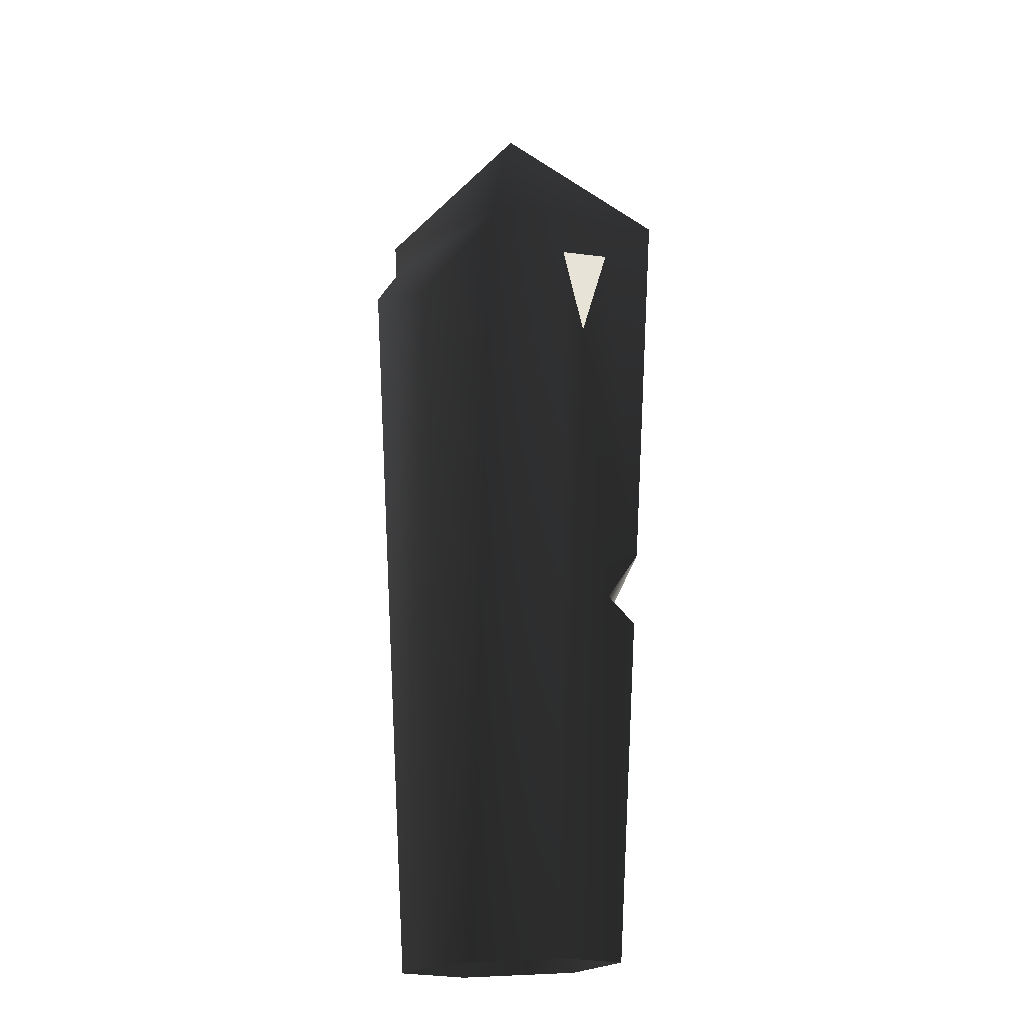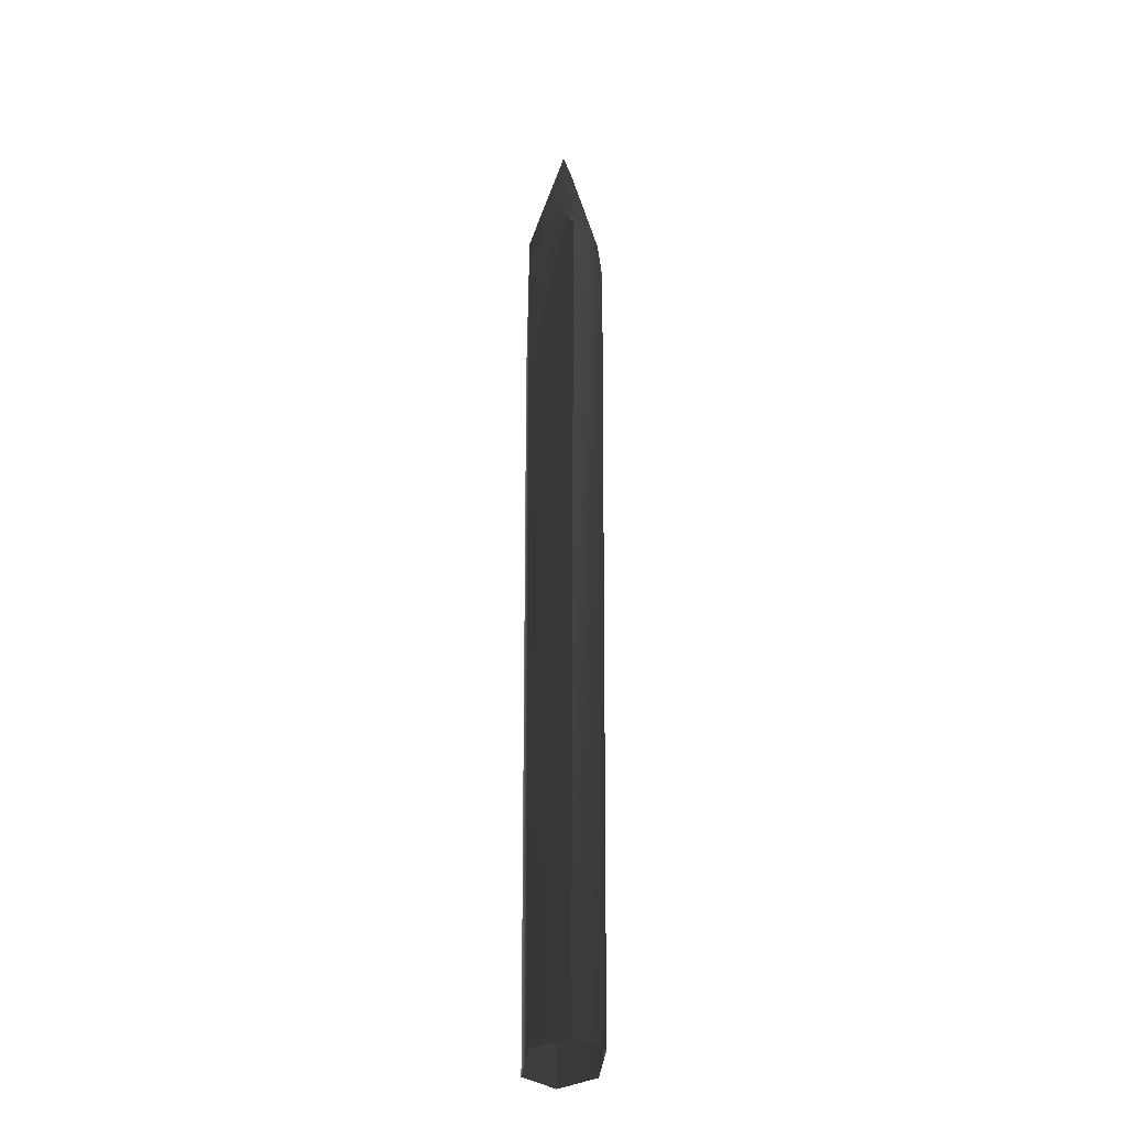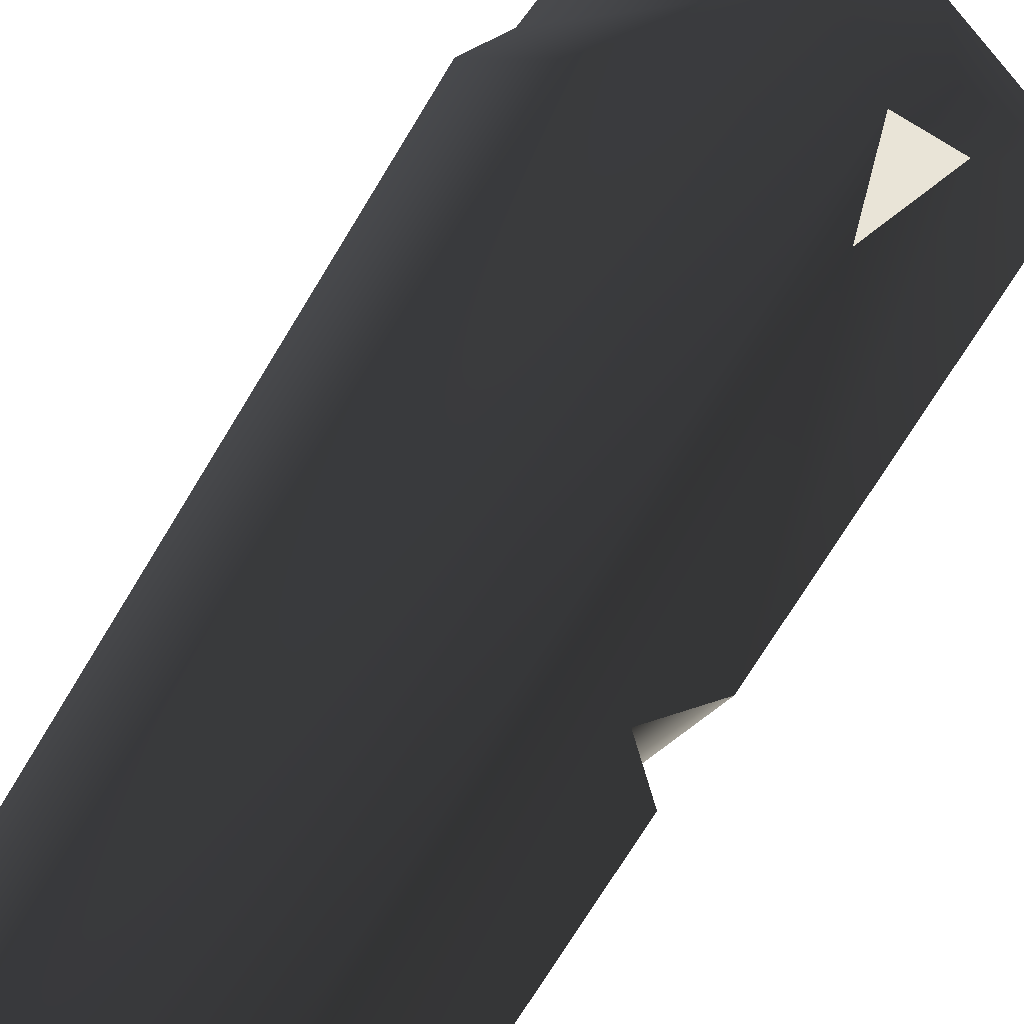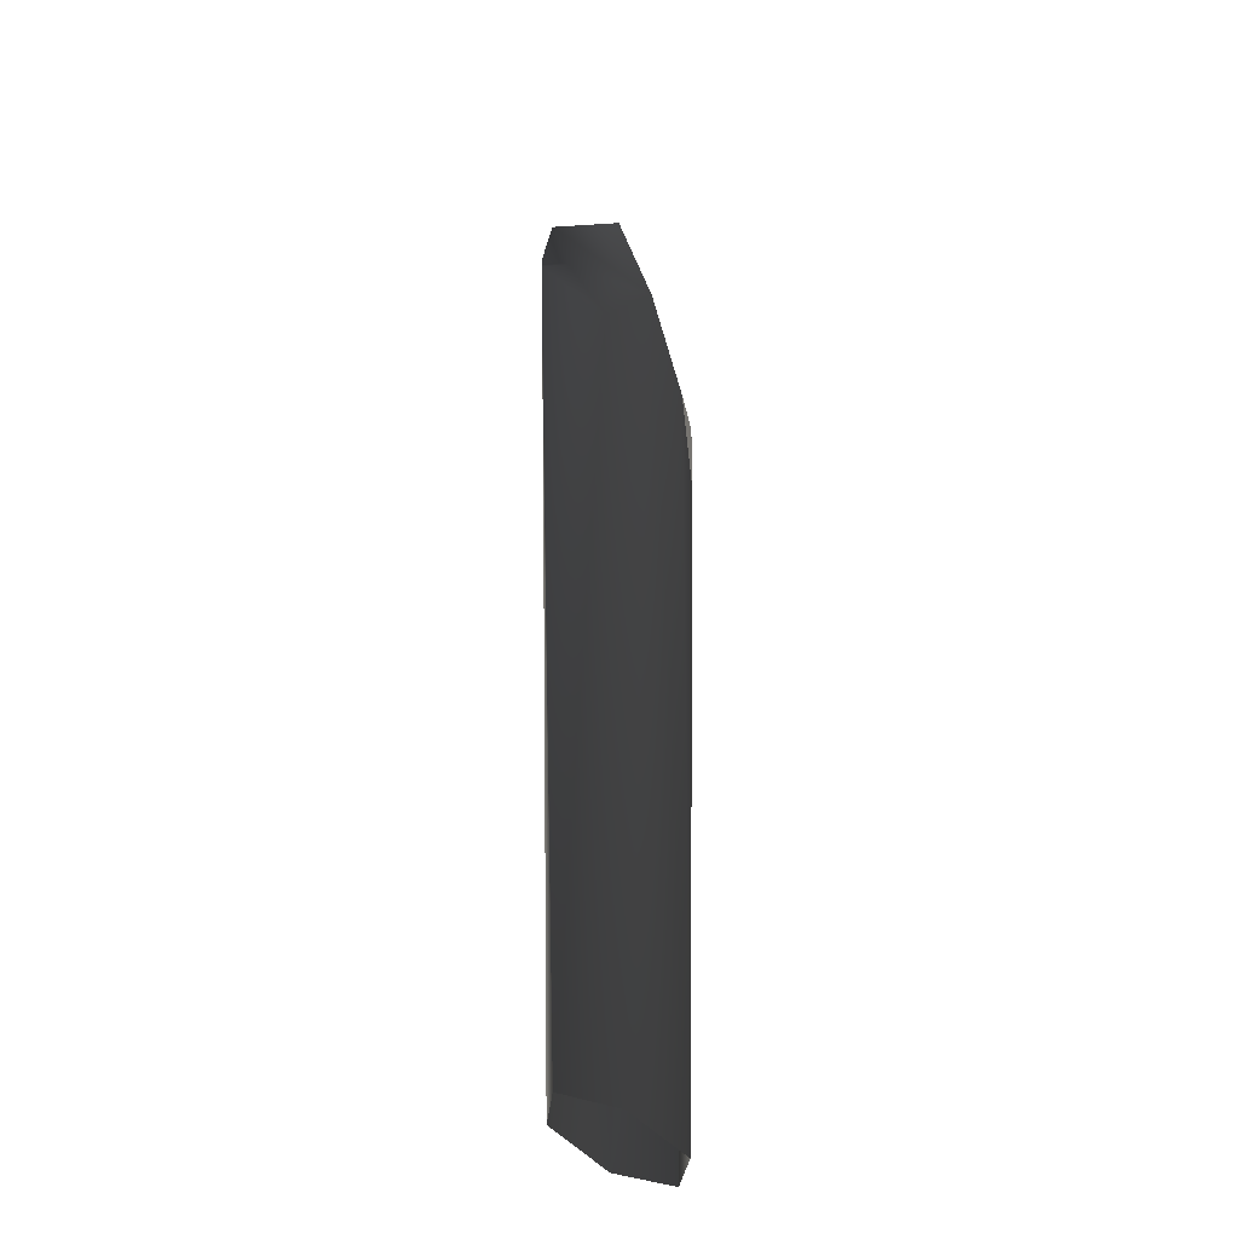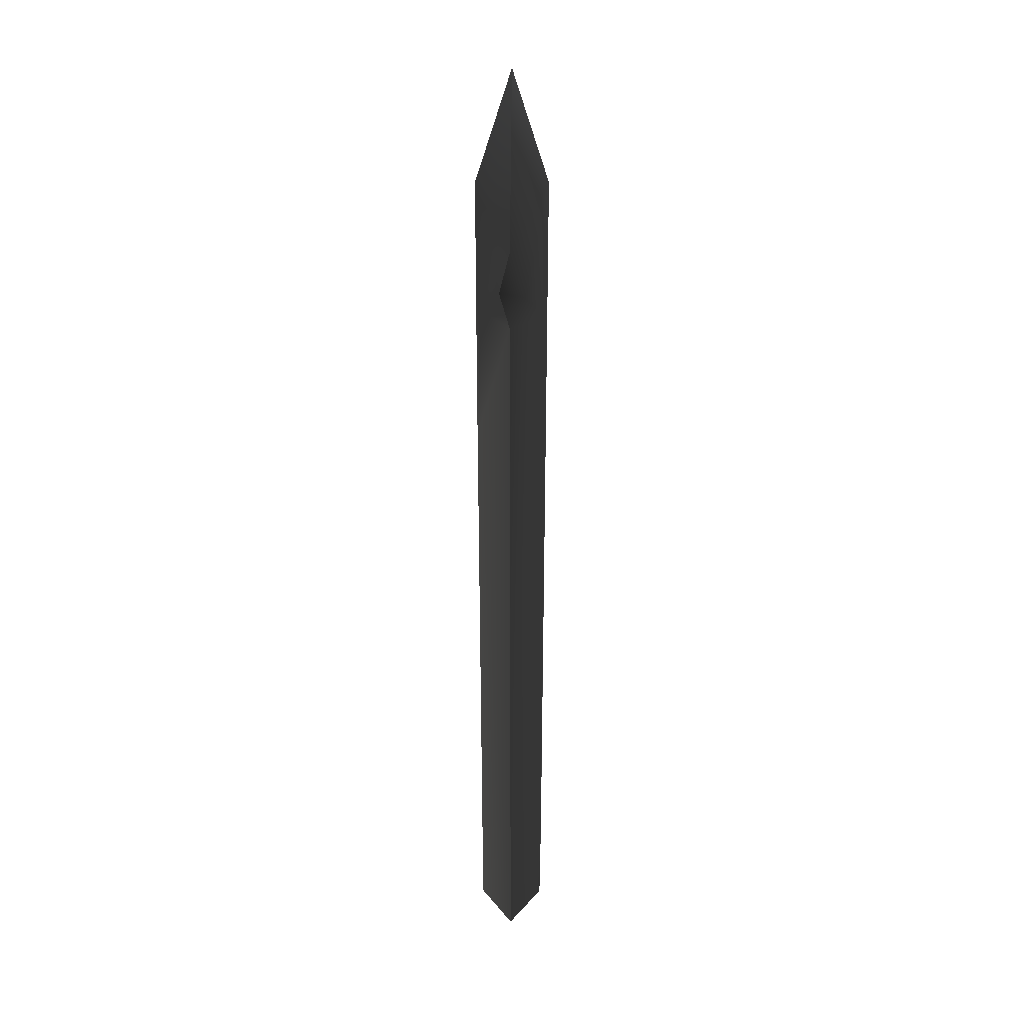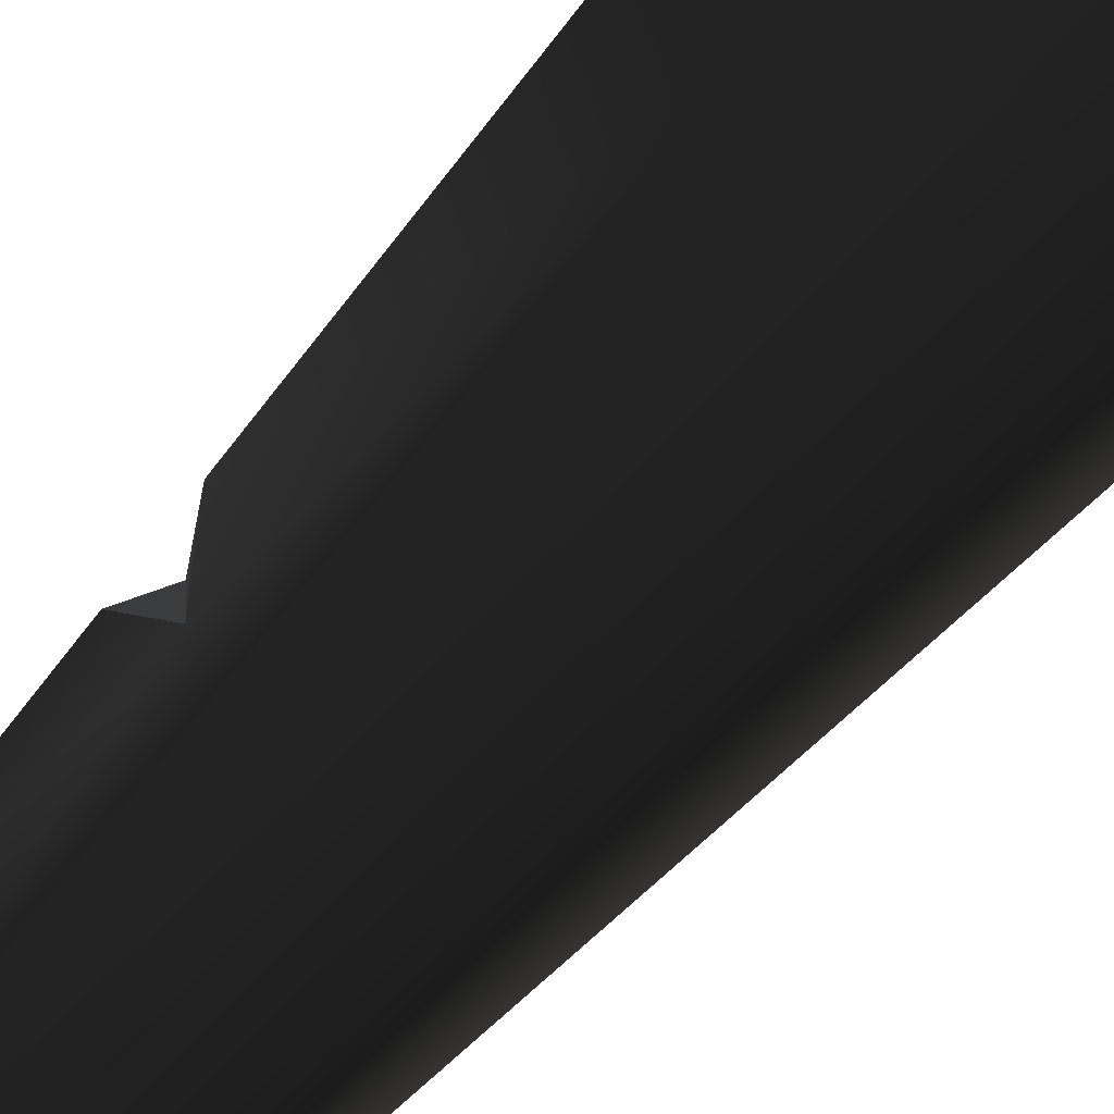
<metadata>
{"format":"obj","ext":"obj","renderer":"f3d","projection":"perspective","resolution":1024,"background":"white","views":[{"elev":-25.4,"azim":-166.5,"up":"+Z"},{"elev":-25.9,"azim":86.6,"up":"+Z"},{"elev":43.9,"azim":-156.2,"up":"+Y"},{"elev":-34.5,"azim":116.3,"up":"+Z"},{"elev":30.5,"azim":90.8,"up":"+Z"},{"elev":-61.7,"azim":-40.2,"up":"+Y"}]}
</metadata>
<code>
g sword_fire_001_blade
v -0.159 0.03267 1.27
v -0.09669 0.04783 1.279
v -0.1249 0.04741 1.137
v -0.1873 -7.153e-07 0.7804
v -0.1494 0.02213 0.7123
v -0.1445 -0.02278 0.7115
v -0.1807 -7.153e-07 0.677
v -0.1445 -0.02278 0.7115
v -0.1494 0.02213 0.7123
v 0.07611 -0.04664 1.296
v 0.117 -0.04512 1.065
v 0.1413 -0.03766 1.257
v -0.09669 0.04783 1.279
v -0.159 0.03267 1.27
v -0.223 -7.153e-07 1.331
v -0.002087 0.0491 1.381
v -0.002087 -7.153e-07 1.535
v -0.002087 0.0491 1.381
v 0.126 0.04507 1.243
v 0.07364 0.04536 0.2058
v -0.07781 0.04767 0.2058
v -0.09669 0.04783 1.279
v -0.1249 0.04741 1.137
v 0.146 -7.153e-07 0.2061
v 0.07364 0.04536 0.2058
v 0.126 0.04507 1.243
v 0.2147 -7.153e-07 1.268
v 0.1796 0.01905 1.294
v 0.1796 0.01905 1.294
v -0.002087 0.0491 1.381
v 0.1883 -7.153e-07 1.359
v -0.002087 -7.153e-07 1.535
v -0.002087 -0.0491 1.381
v -0.1302 -0.04738 1.243
v -0.07781 -0.04767 0.2058
v 0.07364 -0.04536 0.2058
v 0.07611 -0.04664 1.296
v 0.117 -0.04512 1.065
v -0.002087 -7.153e-07 1.535
v -0.223 -7.153e-07 1.331
v -0.1302 -0.04738 1.243
v -0.002087 -0.0491 1.381
v 0.117 -0.04512 1.065
v 0.07364 -0.04536 0.2058
v 0.146 -7.153e-07 0.2061
v 0.2147 -7.153e-07 1.268
v 0.1413 -0.03766 1.257
v 0.1907 -0.01368 1.304
v 0.07611 -0.04664 1.296
v 0.1413 -0.03766 1.257
v 0.1907 -0.01368 1.304
v -0.002087 -0.0491 1.381
v 0.1883 -7.153e-07 1.359
v -0.002087 -7.153e-07 1.535
v 0.1796 0.01905 1.294
v 0.1883 -7.153e-07 1.359
v 0.1907 -0.01368 1.304
v 0.2147 -7.153e-07 1.268
v -0.1502 -7.153e-07 0.2061
v -0.1807 -7.153e-07 0.677
v -0.1494 0.02213 0.7123
v -0.07781 0.04767 0.2058
v -0.1249 0.04741 1.137
v -0.1873 -7.153e-07 0.7804
v -0.159 0.03267 1.27
v -0.223 -7.153e-07 1.331
v -0.223 -7.153e-07 1.331
v -0.1873 -7.153e-07 0.7804
v -0.1302 -0.04738 1.243
v -0.1445 -0.02278 0.7115
v -0.07781 -0.04767 0.2058
v -0.1502 -7.153e-07 0.2061
v -0.1807 -7.153e-07 0.677
g sword_fire_001_blade_0
f 3 2 1
f 6 5 4
f 9 8 7
f 12 11 10
f 15 14 13
f 13 16 15
f 16 17 15
f 20 19 18
f 20 18 21
f 18 22 21
f 22 23 21
f 26 25 24
f 24 27 26
f 27 28 26
f 30 26 29
f 29 31 30
f 31 32 30
f 35 34 33
f 36 35 33
f 33 37 36
f 37 38 36
f 41 40 39
f 42 41 39
f 45 44 43
f 43 46 45
f 43 47 46
f 47 48 46
f 51 50 49
f 49 52 51
f 52 53 51
f 52 54 53
f 57 56 55
f 57 55 58
f 61 60 59
f 62 61 59
f 61 62 63
f 63 64 61
f 64 63 65
f 66 64 65
f 69 68 67
f 68 69 70
f 70 69 71
f 70 71 72
f 73 70 72

</code>
